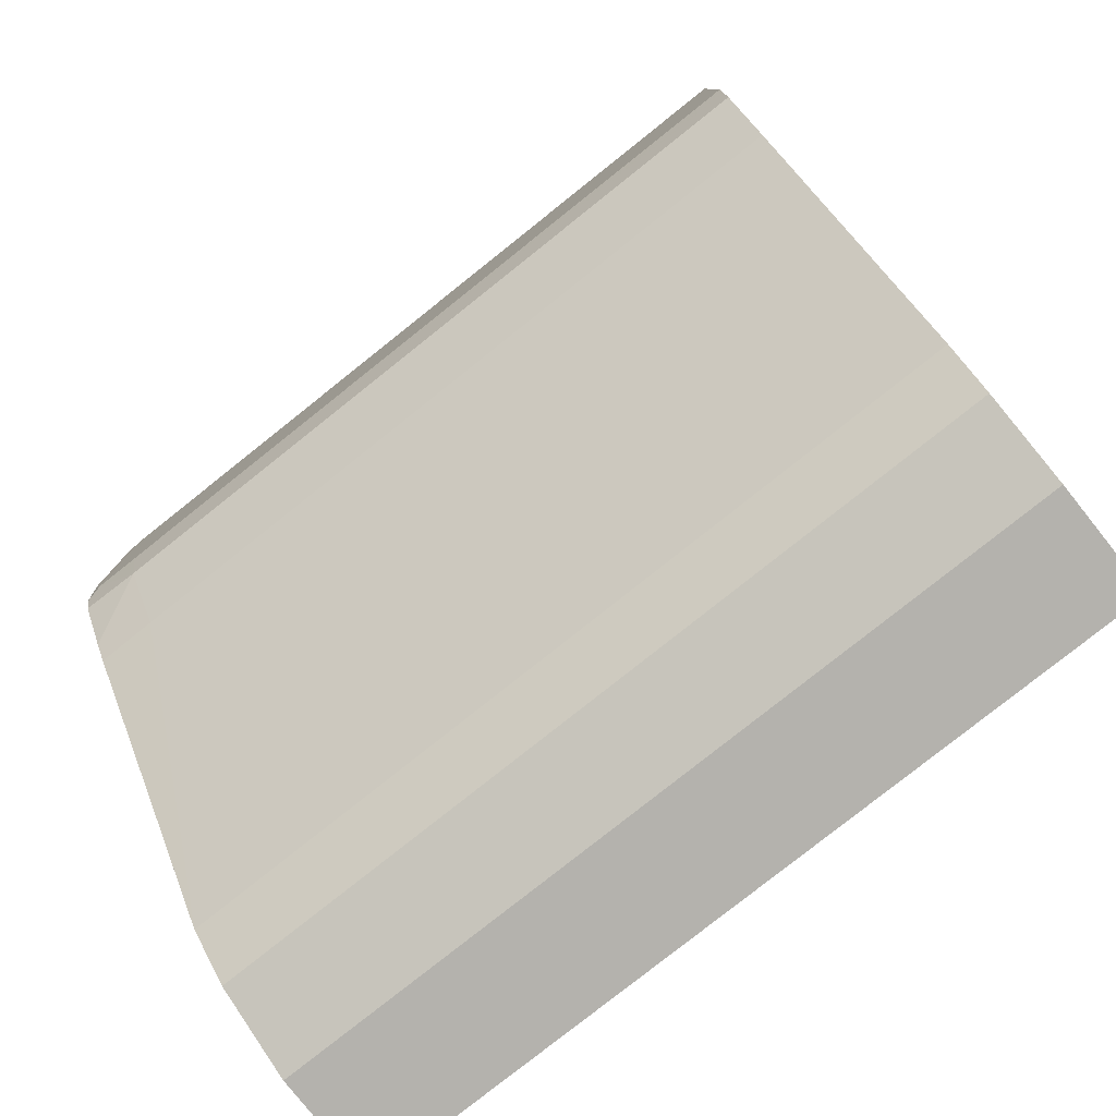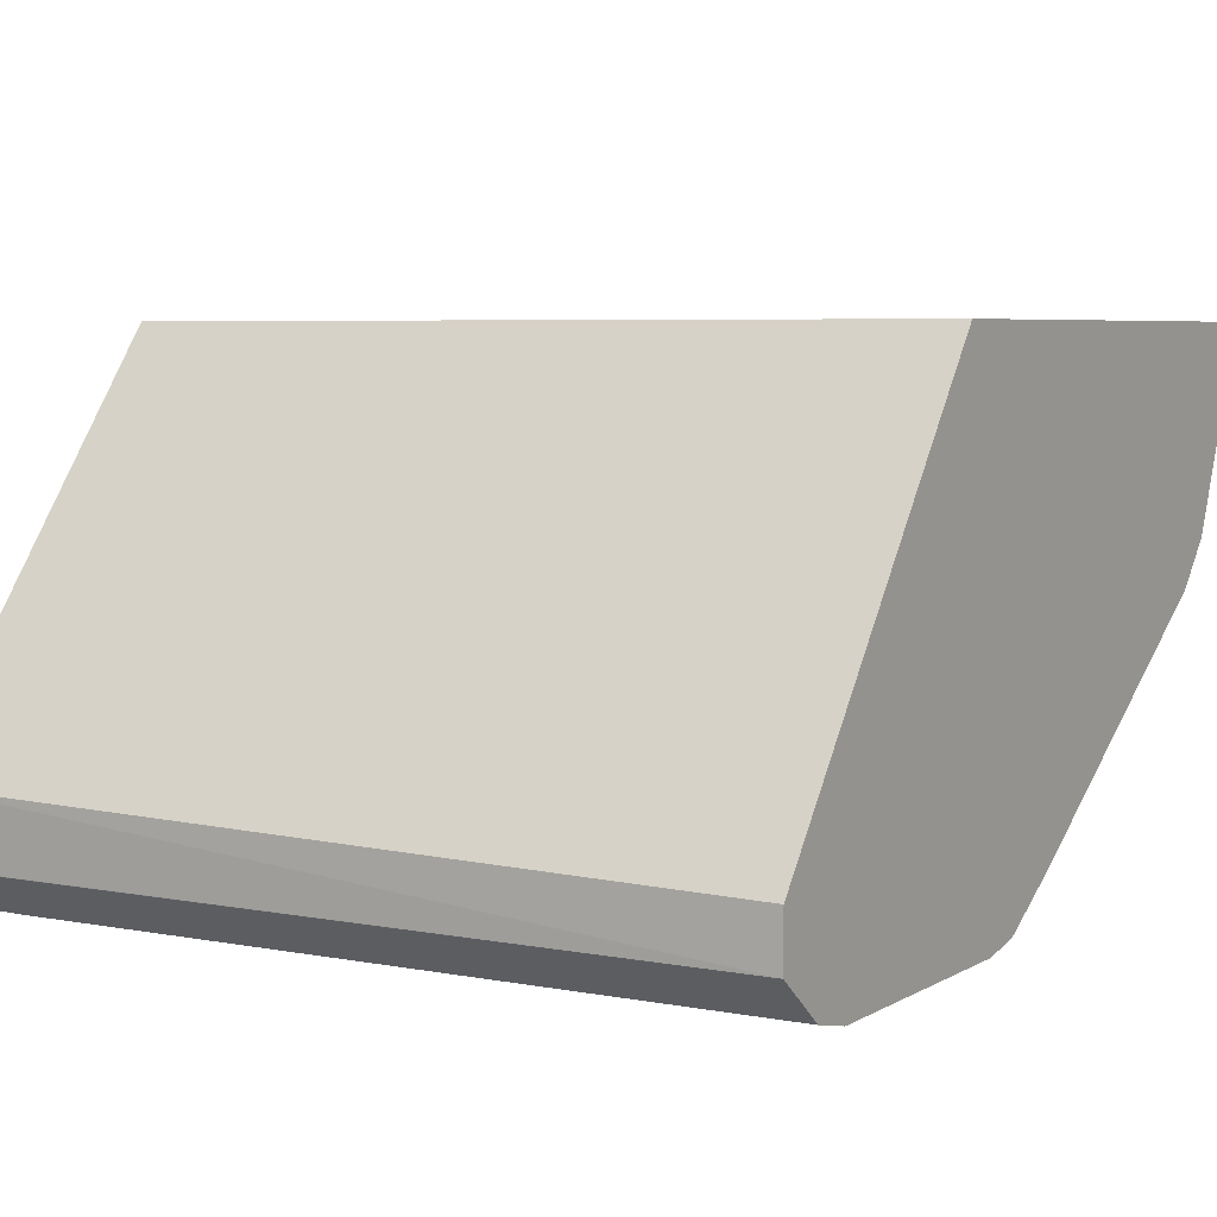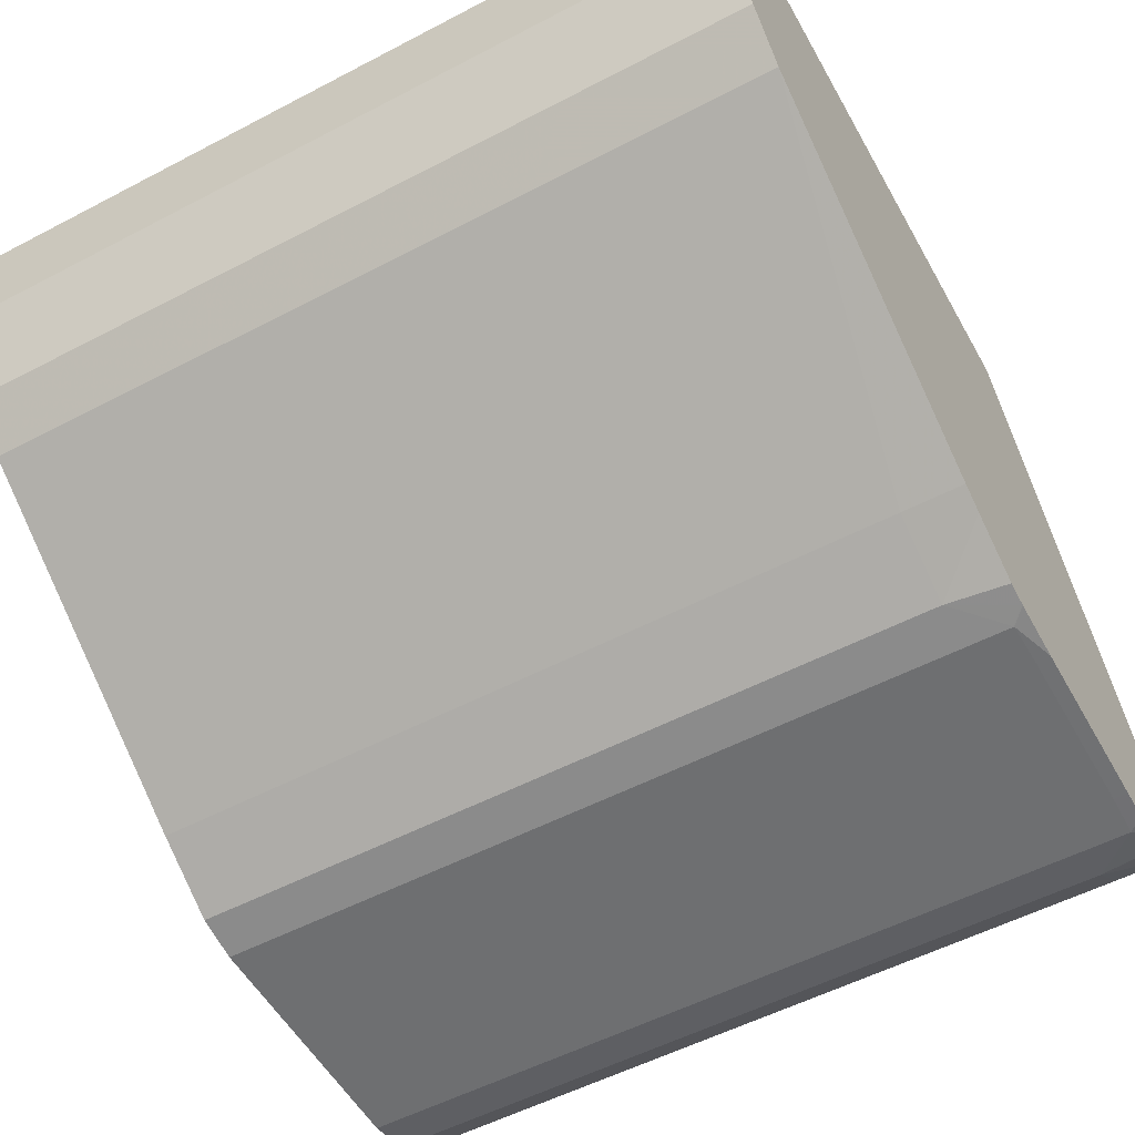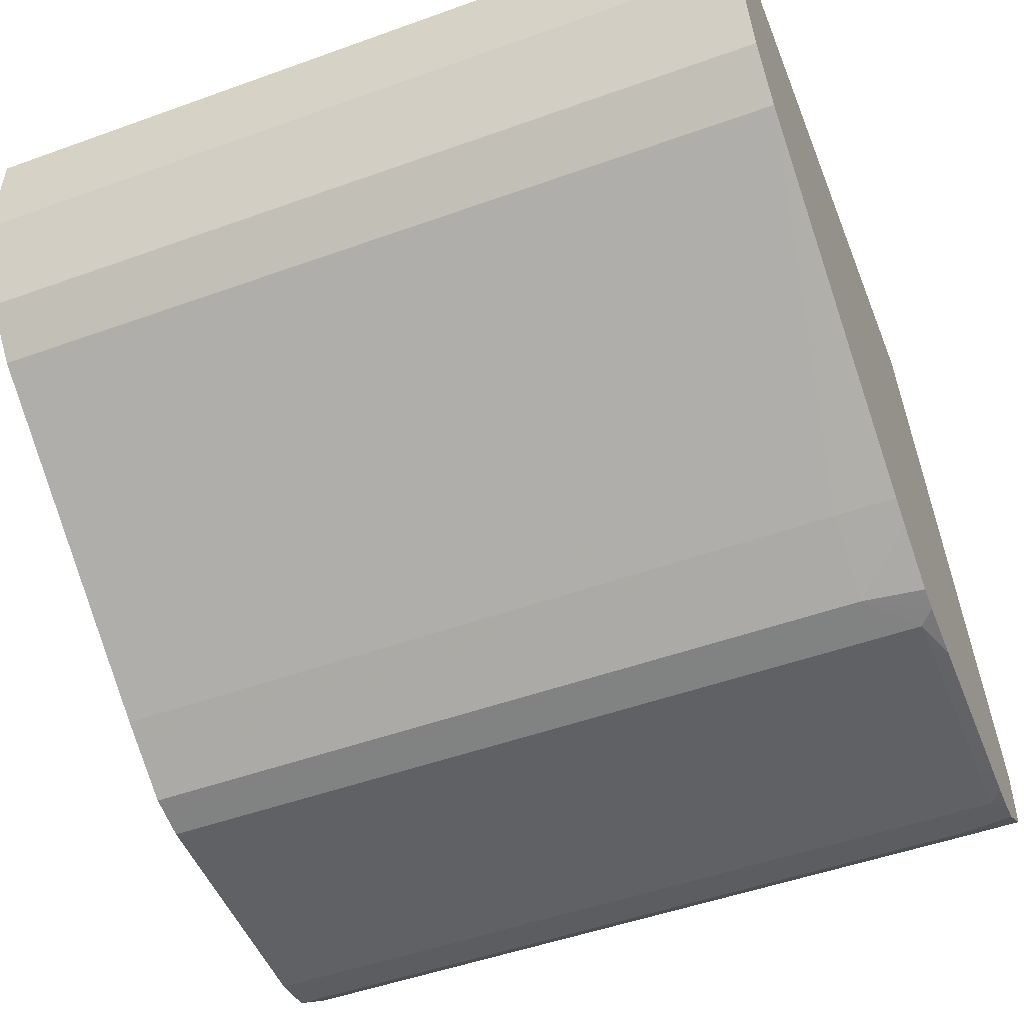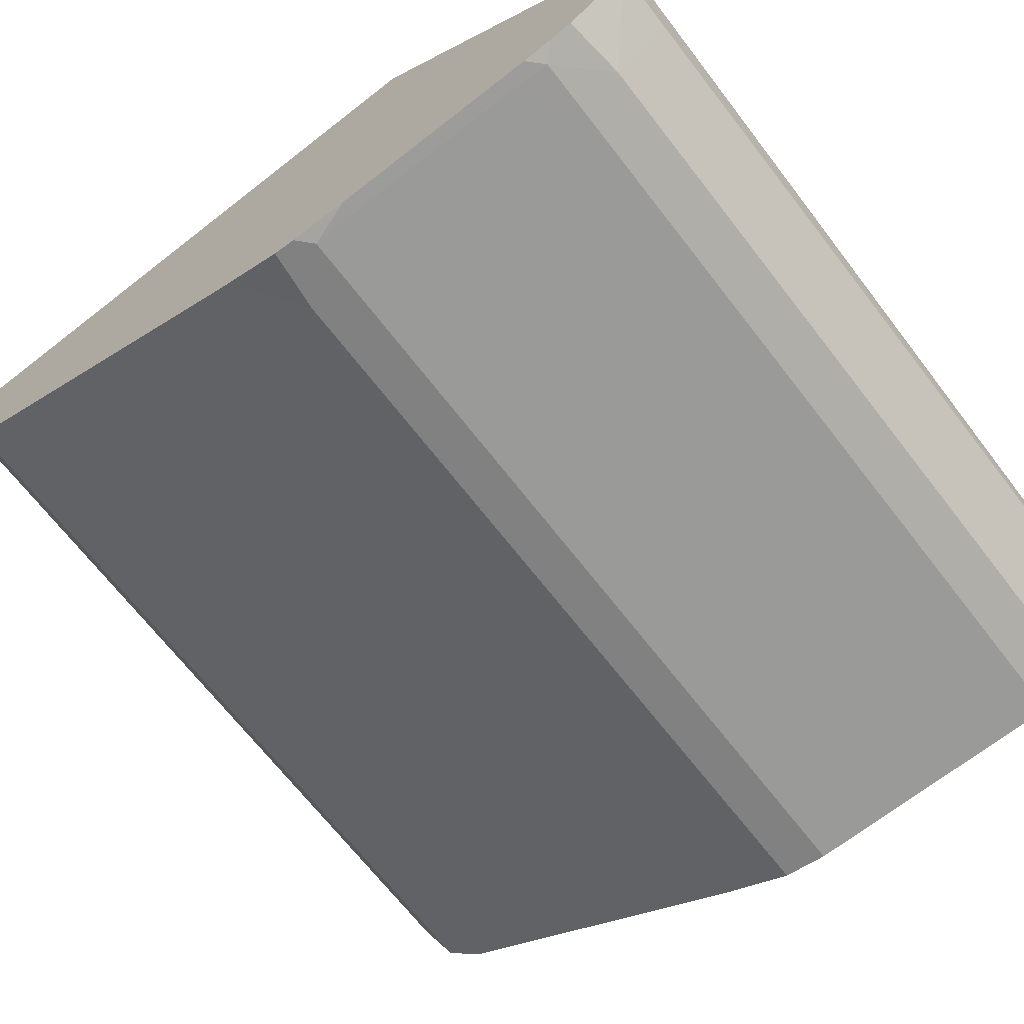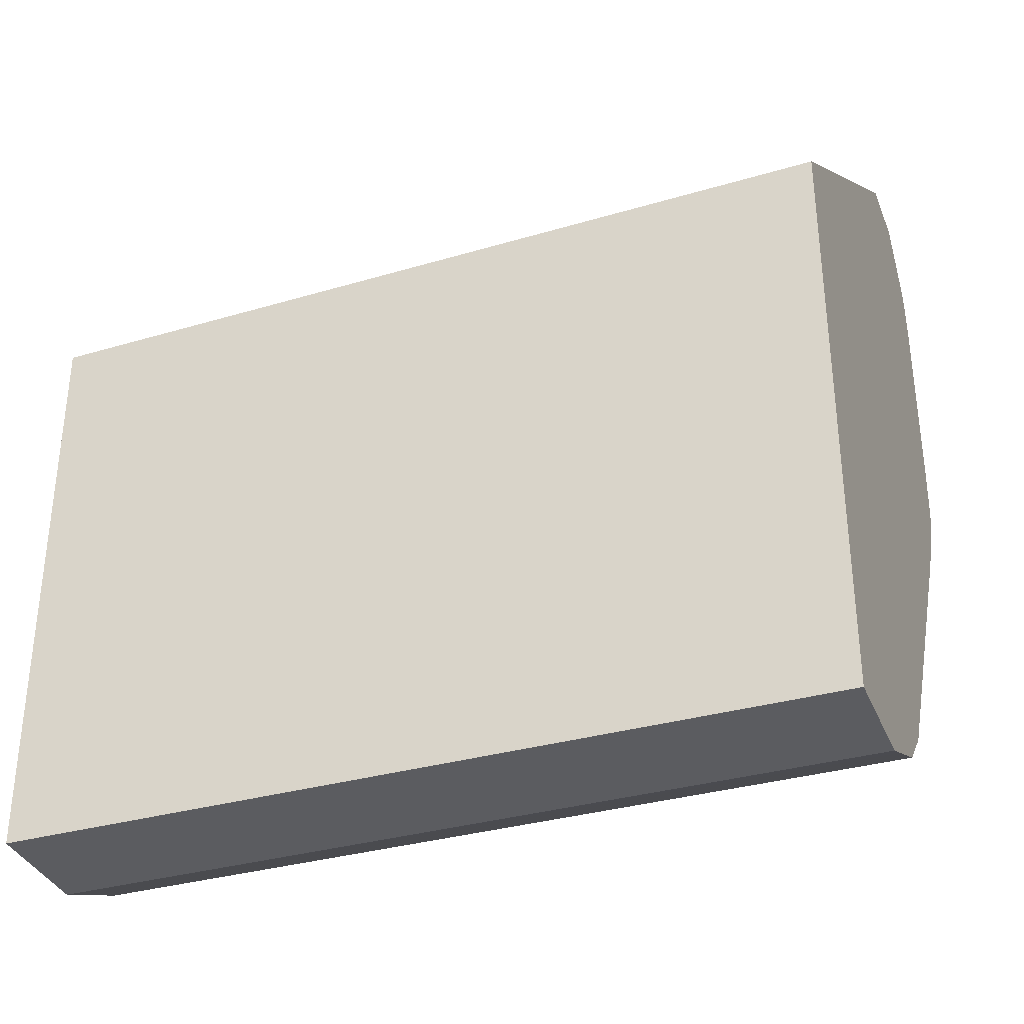
<metadata>
{"format":"obj","ext":"obj","renderer":"f3d","projection":"perspective","resolution":1024,"background":"white","views":[{"elev":-79.5,"azim":-141.5,"up":"+Y"},{"elev":5.5,"azim":-149.1,"up":"+Z"},{"elev":-54.5,"azim":29.0,"up":"+Z"},{"elev":-50.3,"azim":21.5,"up":"+Z"},{"elev":-69.2,"azim":127.9,"up":"+Z"},{"elev":-35.2,"azim":20.3,"up":"+Y"}]}
</metadata>
<code>
v 0.2473 -0.912 0.03662
v 0.2473 -0.912 0.0424
v 0.2473 -0.912 0.01752
v 0.4234 -0.912 0.03662
v 0.4234 -0.912 0.0424
v 0.2473 -0.7866 0.0424
v 0.2473 -0.9074 0.007329
v 0.4234 -0.9093 0.01159
v 0.4234 -0.912 0.01752
v 0.4234 -0.7826 0.0424
v 0.2473 -0.7193 -0.04527
v 0.2473 -0.9034 -0.001577
v 0.4234 -0.9034 -0.001577
v 0.4234 -0.7185 -0.04165
v 0.2473 -0.7193 -0.05665
v 0.2473 -0.8942 -0.01148
v 0.4234 -0.8942 -0.01148
v 0.4234 -0.7193 -0.05655
v 0.4102 -0.7193 -0.05665
v 0.2473 -0.731 -0.0662
v 0.2473 -0.8238 -0.05689
v 0.4102 -0.8238 -0.05689
v 0.4234 -0.8237 -0.05684
v 0.4234 -0.7325 -0.06639
v 0.4102 -0.731 -0.0662
v 0.2473 -0.7406 -0.06841
v 0.2473 -0.8152 -0.06198
v 0.4102 -0.8076 -0.06644
v 0.4234 -0.8187 -0.0598
v 0.4234 -0.7374 -0.06756
v 0.4202 -0.7406 -0.0684
v 0.4102 -0.7406 -0.06841
v 0.2473 -0.798 -0.06841
v 0.2473 -0.8076 -0.06644
v 0.4234 -0.8013 -0.06767
v 0.4234 -0.8061 -0.06663
v 0.2473 -0.8025 -0.06749
v 0.4102 -0.798 -0.06841
v 0.4202 -0.798 -0.0684
v 0.4234 -0.7438 -0.06835
v 0.4234 -0.7502 -0.06836
v 0.4204 -0.7502 -0.06841
v 0.4234 -0.7885 -0.06836
v 0.4204 -0.7885 -0.06841
f 1 2 6
f 1 6 11
f 1 11 15
f 1 15 20
f 1 20 26
f 1 26 33
f 1 33 37
f 1 37 34
f 1 34 27
f 1 27 21
f 1 21 16
f 1 16 12
f 1 12 7
f 1 7 3
f 1 3 9
f 1 9 4
f 1 4 5
f 1 5 2
f 2 5 10
f 2 10 6
f 3 7 8
f 3 8 9
f 4 9 8
f 4 8 13
f 4 13 17
f 4 17 23
f 4 23 29
f 4 29 36
f 4 36 35
f 4 35 43
f 4 43 41
f 4 41 40
f 4 40 30
f 4 30 24
f 4 24 18
f 4 18 14
f 4 14 10
f 4 10 5
f 6 10 11
f 7 12 8
f 8 12 13
f 10 14 11
f 11 14 15
f 12 16 17
f 12 17 13
f 14 18 15
f 15 18 19
f 15 19 25
f 15 25 20
f 16 21 22
f 16 22 17
f 17 22 23
f 18 24 25
f 18 25 19
f 20 25 32
f 20 32 26
f 21 27 22
f 22 27 28
f 22 28 29
f 22 29 23
f 24 30 25
f 25 30 31
f 25 31 32
f 26 32 42
f 26 42 44
f 26 44 38
f 26 38 33
f 27 34 28
f 28 35 36
f 28 36 29
f 28 34 37
f 28 37 38
f 28 38 39
f 28 39 35
f 30 40 31
f 31 40 41
f 31 41 42
f 31 42 32
f 33 38 37
f 35 39 43
f 38 44 39
f 39 44 43
f 41 43 44
f 41 44 42

</code>
